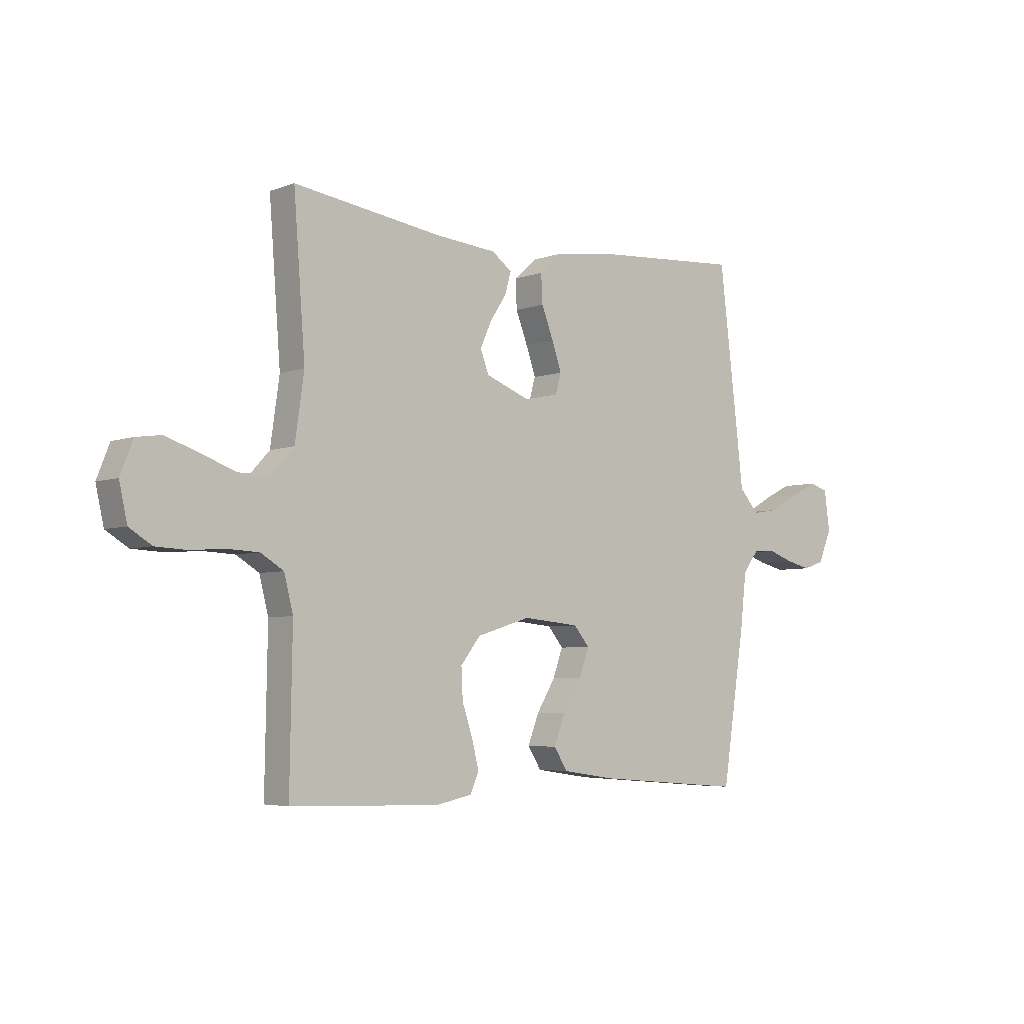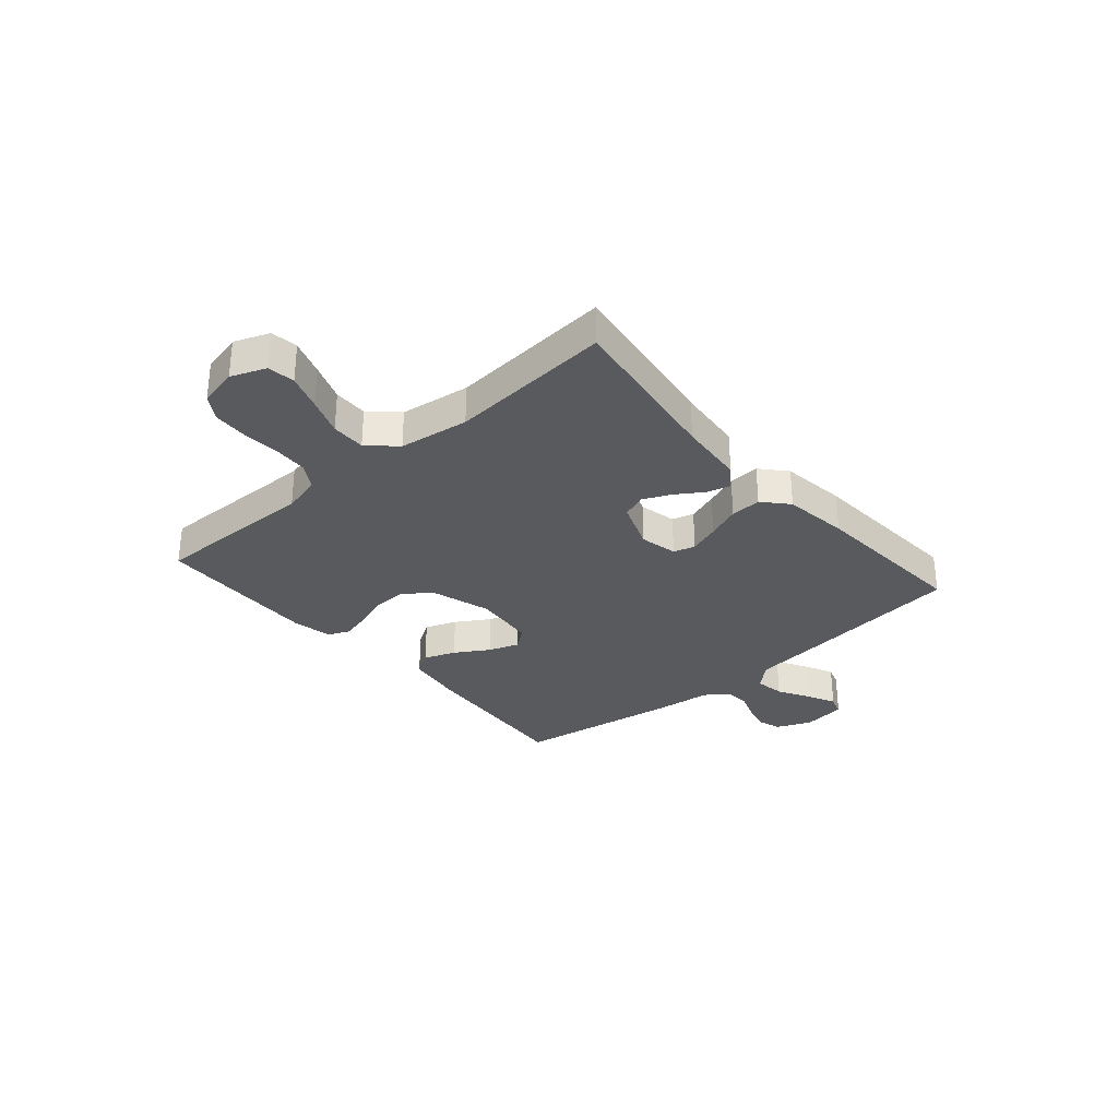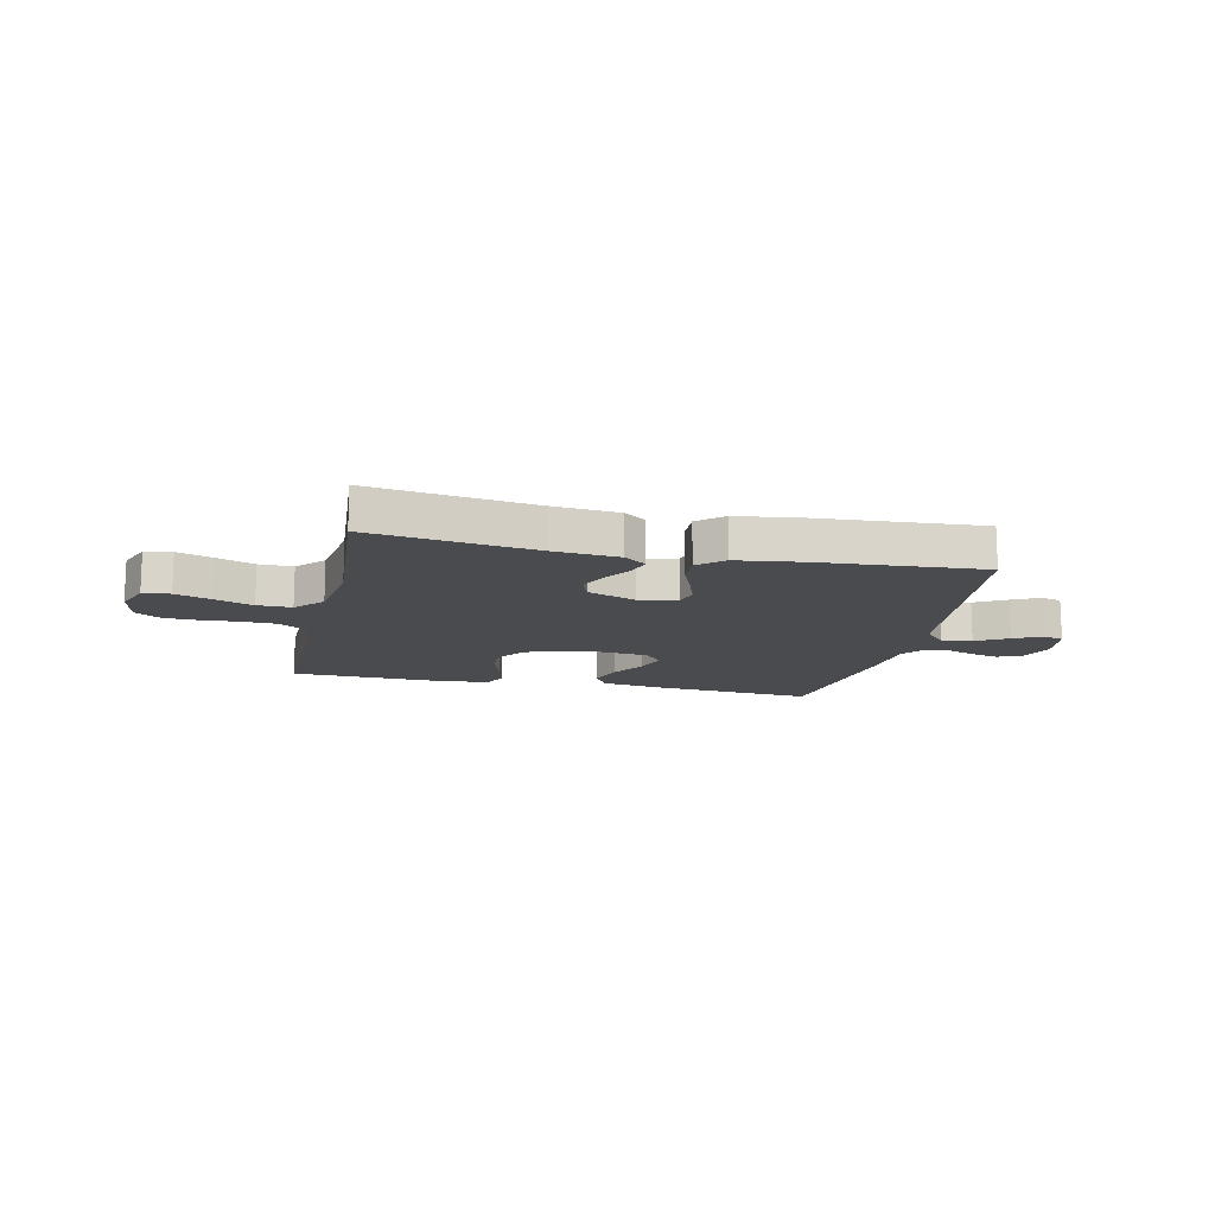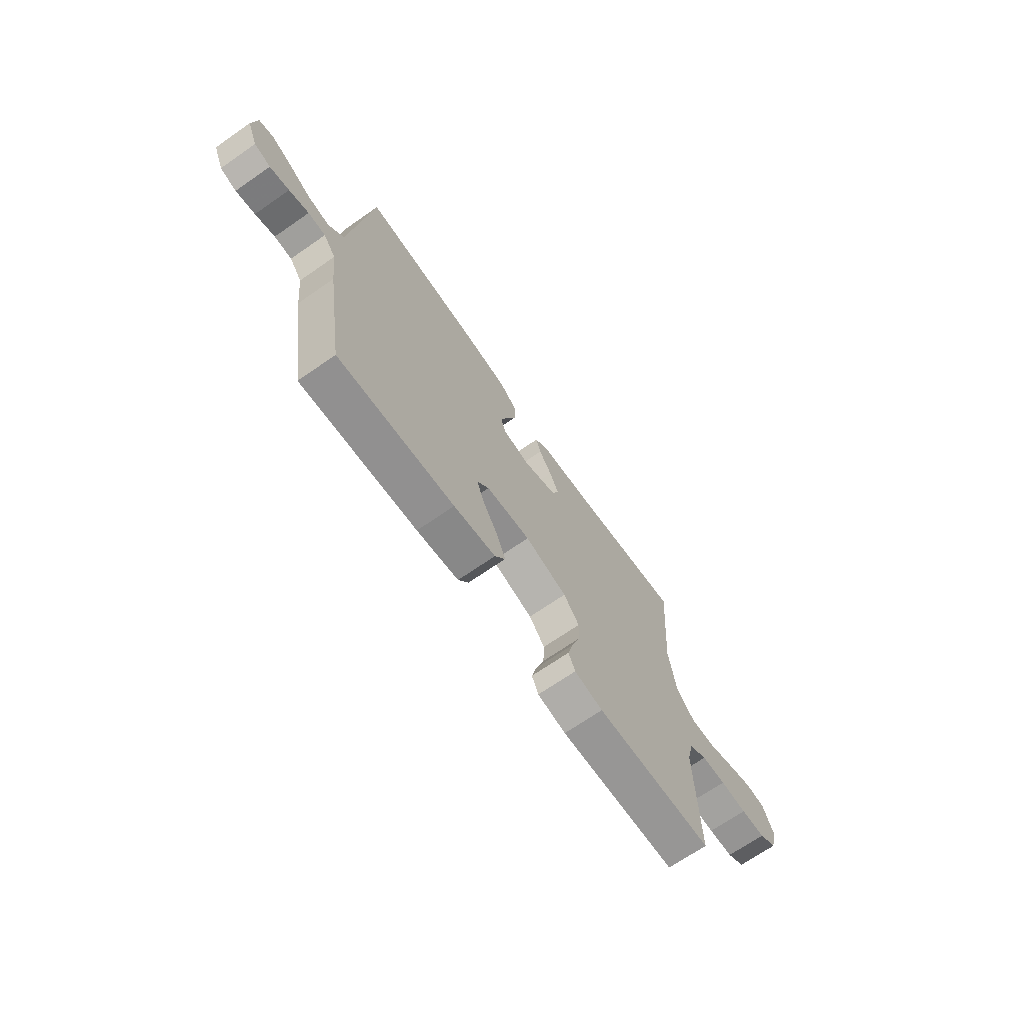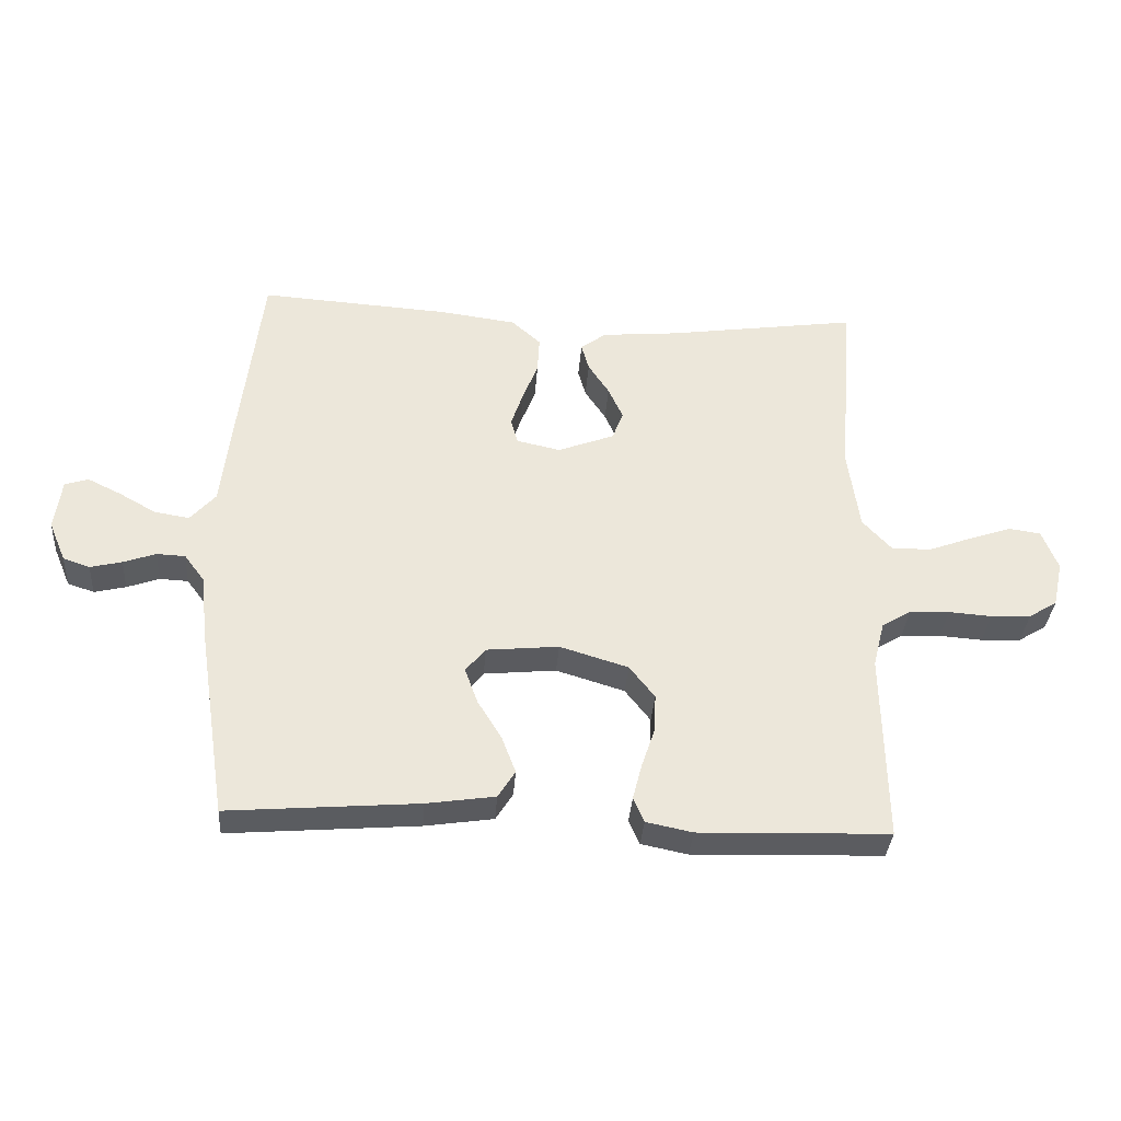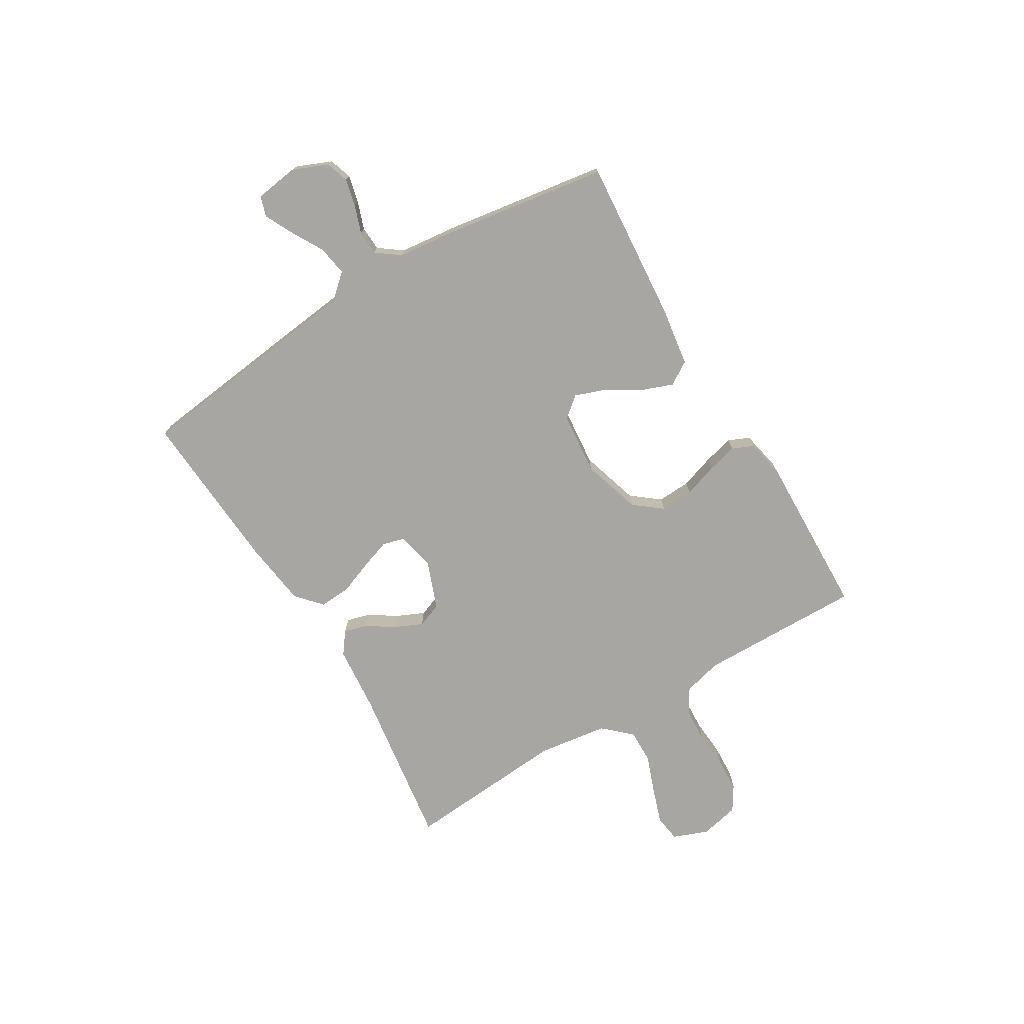
<metadata>
{"format":"obj","ext":"obj","renderer":"f3d","projection":"perspective","resolution":1024,"background":"white","views":[{"elev":-4.8,"azim":-40.8,"up":"+Z"},{"elev":-31.3,"azim":-49.2,"up":"+Y"},{"elev":-13.9,"azim":-12.5,"up":"+Y"},{"elev":-69.3,"azim":124.8,"up":"+Z"},{"elev":-34.8,"azim":175.9,"up":"+Z"},{"elev":-74.2,"azim":121.0,"up":"+Y"}]}
</metadata>
<code>
v -0.5 0.07 -0.5
v -0.495 0.07 -0.2
v -0.513 0.07 -0.129
v -0.559 0.07 -0.101
v -0.622 0.07 -0.098
v -0.69 0.07 -0.103
v -0.753 0.07 -0.1
v -0.798 0.07 -0.072
v -0.814 0.07 0
v -0.789 0.07 0.064
v -0.739 0.07 0.071
v -0.674 0.07 0.049
v -0.604 0.07 0.023
v -0.541 0.07 0.022
v -0.495 0.07 0.072
v -0.477 0.07 0.2
v -0.5 0.07 0.5
v -0.2 0.07 0.457
v -0.078 0.07 0.446
v -0.038 0.07 0.416
v -0.05 0.07 0.373
v -0.083 0.07 0.323
v -0.106 0.07 0.272
v -0.089 0.07 0.227
v 0 0.07 0.193
v 0.069 0.07 0.208
v 0.08 0.07 0.248
v 0.061 0.07 0.304
v 0.037 0.07 0.366
v 0.034 0.07 0.423
v 0.08 0.07 0.464
v 0.2 0.07 0.48
v 0.5 0.07 0.5
v 0.536 0.07 0.2
v 0.551 0.07 0.069
v 0.591 0.07 0.024
v 0.646 0.07 0.033
v 0.704 0.07 0.066
v 0.757 0.07 0.092
v 0.794 0.07 0.08
v 0.805 0.07 0
v 0.778 0.07 -0.064
v 0.736 0.07 -0.078
v 0.686 0.07 -0.066
v 0.635 0.07 -0.048
v 0.59 0.07 -0.05
v 0.558 0.07 -0.093
v 0.546 0.07 -0.2
v 0.5 0.07 -0.5
v 0.2 0.07 -0.476
v 0.092 0.07 -0.46
v 0.065 0.07 -0.417
v 0.087 0.07 -0.359
v 0.125 0.07 -0.297
v 0.145 0.07 -0.241
v 0.114 0.07 -0.203
v 0 0.07 -0.192
v -0.108 0.07 -0.225
v -0.148 0.07 -0.276
v -0.145 0.07 -0.337
v -0.124 0.07 -0.4
v -0.11 0.07 -0.455
v -0.127 0.07 -0.494
v -0.2 0.07 -0.509
v -0.5 0 -0.5
v -0.495 0 -0.2
v -0.513 0 -0.129
v -0.559 0 -0.101
v -0.622 0 -0.098
v -0.69 0 -0.103
v -0.753 0 -0.1
v -0.798 0 -0.072
v -0.814 0 0
v -0.789 0 0.064
v -0.739 0 0.071
v -0.674 0 0.049
v -0.604 0 0.023
v -0.541 0 0.022
v -0.495 0 0.072
v -0.477 0 0.2
v -0.5 0 0.5
v -0.2 0 0.457
v -0.078 0 0.446
v -0.038 0 0.416
v -0.05 0 0.373
v -0.083 0 0.323
v -0.106 0 0.272
v -0.089 0 0.227
v 0 0 0.193
v 0.069 0 0.208
v 0.08 0 0.248
v 0.061 0 0.304
v 0.037 0 0.366
v 0.034 0 0.423
v 0.08 0 0.464
v 0.2 0 0.48
v 0.5 0 0.5
v 0.536 0 0.2
v 0.551 0 0.069
v 0.591 0 0.024
v 0.646 0 0.033
v 0.704 0 0.066
v 0.757 0 0.092
v 0.794 0 0.08
v 0.805 0 0
v 0.778 0 -0.064
v 0.736 0 -0.078
v 0.686 0 -0.066
v 0.635 0 -0.048
v 0.59 0 -0.05
v 0.558 0 -0.093
v 0.546 0 -0.2
v 0.5 0 -0.5
v 0.2 0 -0.476
v 0.092 0 -0.46
v 0.065 0 -0.417
v 0.087 0 -0.359
v 0.125 0 -0.297
v 0.145 0 -0.241
v 0.114 0 -0.203
v 0 0 -0.192
v -0.108 0 -0.225
v -0.148 0 -0.276
v -0.145 0 -0.337
v -0.124 0 -0.4
v -0.11 0 -0.455
v -0.127 0 -0.494
v -0.2 0 -0.509
f 63 64 1 2
f 60 61 62 63
f 60 63 2 3
f 59 60 3 4
f 58 59 4
f 57 58 4
f 56 57 4
f 51 52 53 54
f 51 54 55
f 50 51 55
f 47 48 49 50
f 46 47 50 55
f 42 43 44 45
f 40 41 42 45
f 40 45 46
f 37 38 39 40
f 37 40 46 55
f 32 33 34 35
f 30 31 32 35
f 28 29 30 35
f 27 28 35 36
f 26 27 36
f 25 26 36
f 19 20 21 22
f 18 19 22 23
f 16 17 18 23
f 15 16 23 24
f 10 11 12 13
f 8 9 10 13
f 8 13 14
f 5 6 7 8
f 4 5 8 14
f 56 4 14 15
f 36 37 55 56
f 25 36 56 15
f 15 24 25
f 66 65 128 127
f 127 126 125 124
f 67 66 127 124
f 68 67 124 123
f 68 123 122
f 68 122 121
f 68 121 120
f 118 117 116 115
f 119 118 115
f 119 115 114
f 114 113 112 111
f 119 114 111 110
f 109 108 107 106
f 109 106 105 104
f 110 109 104
f 104 103 102 101
f 119 110 104 101
f 99 98 97 96
f 99 96 95 94
f 99 94 93 92
f 100 99 92 91
f 100 91 90
f 100 90 89
f 86 85 84 83
f 87 86 83 82
f 87 82 81 80
f 88 87 80 79
f 77 76 75 74
f 77 74 73 72
f 78 77 72
f 72 71 70 69
f 78 72 69 68
f 79 78 68 120
f 120 119 101 100
f 79 120 100 89
f 89 88 79
f 1 65 66 2
f 2 66 67 3
f 3 67 68 4
f 4 68 69 5
f 5 69 70 6
f 6 70 71 7
f 7 71 72 8
f 8 72 73 9
f 9 73 74 10
f 10 74 75 11
f 11 75 76 12
f 12 76 77 13
f 13 77 78 14
f 14 78 79 15
f 15 79 80 16
f 16 80 81 17
f 17 81 82 18
f 18 82 83 19
f 19 83 84 20
f 20 84 85 21
f 21 85 86 22
f 22 86 87 23
f 23 87 88 24
f 24 88 89 25
f 25 89 90 26
f 26 90 91 27
f 27 91 92 28
f 28 92 93 29
f 29 93 94 30
f 30 94 95 31
f 31 95 96 32
f 32 96 97 33
f 33 97 98 34
f 34 98 99 35
f 35 99 100 36
f 36 100 101 37
f 37 101 102 38
f 38 102 103 39
f 39 103 104 40
f 40 104 105 41
f 41 105 106 42
f 42 106 107 43
f 43 107 108 44
f 44 108 109 45
f 45 109 110 46
f 46 110 111 47
f 47 111 112 48
f 48 112 113 49
f 49 113 114 50
f 50 114 115 51
f 51 115 116 52
f 52 116 117 53
f 53 117 118 54
f 54 118 119 55
f 55 119 120 56
f 56 120 121 57
f 57 121 122 58
f 58 122 123 59
f 59 123 124 60
f 60 124 125 61
f 61 125 126 62
f 62 126 127 63
f 63 127 128 64
f 64 128 65 1

</code>
